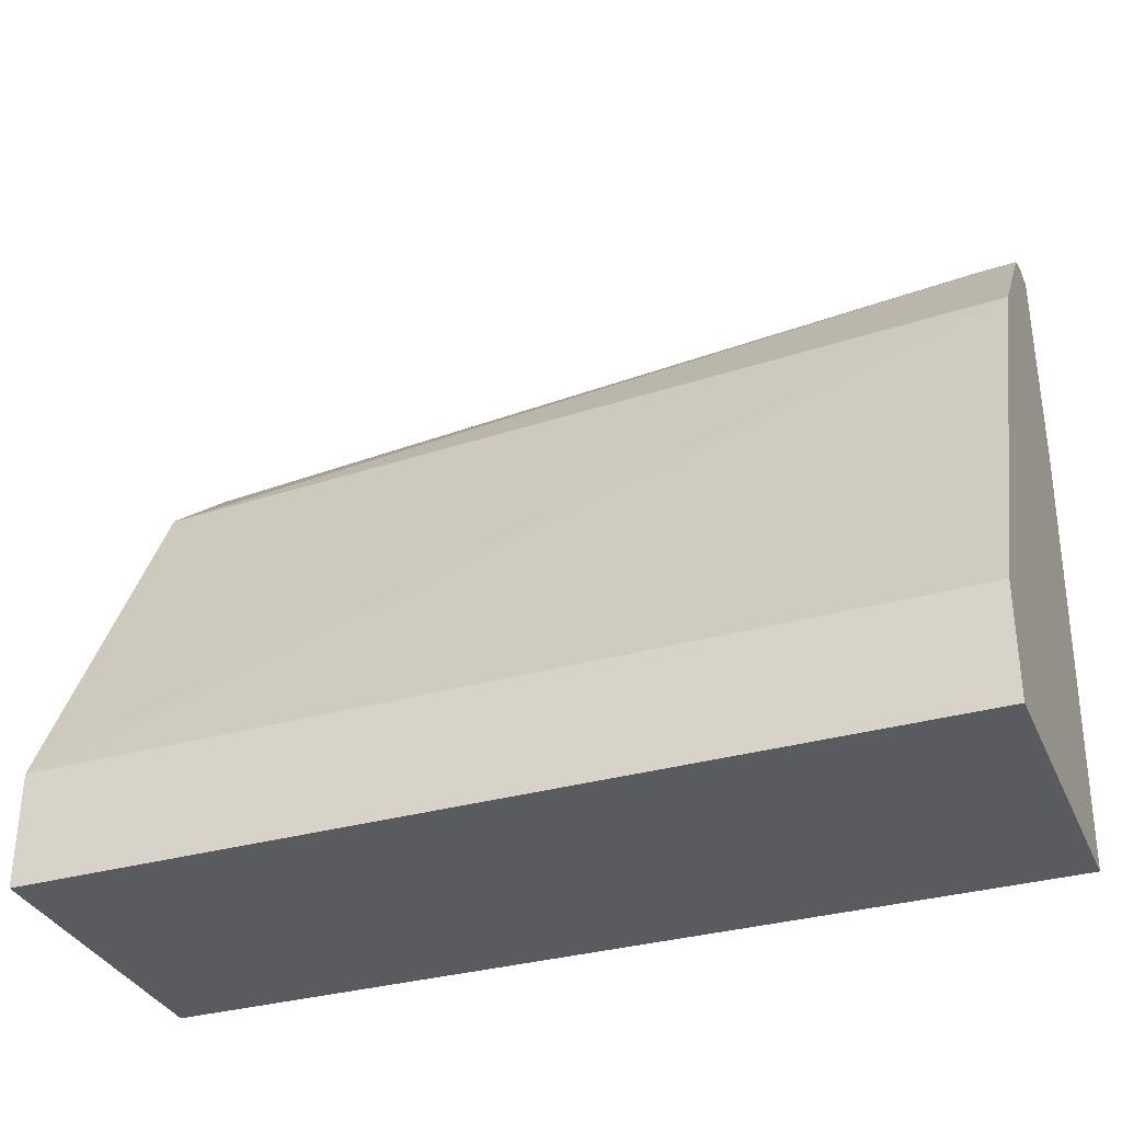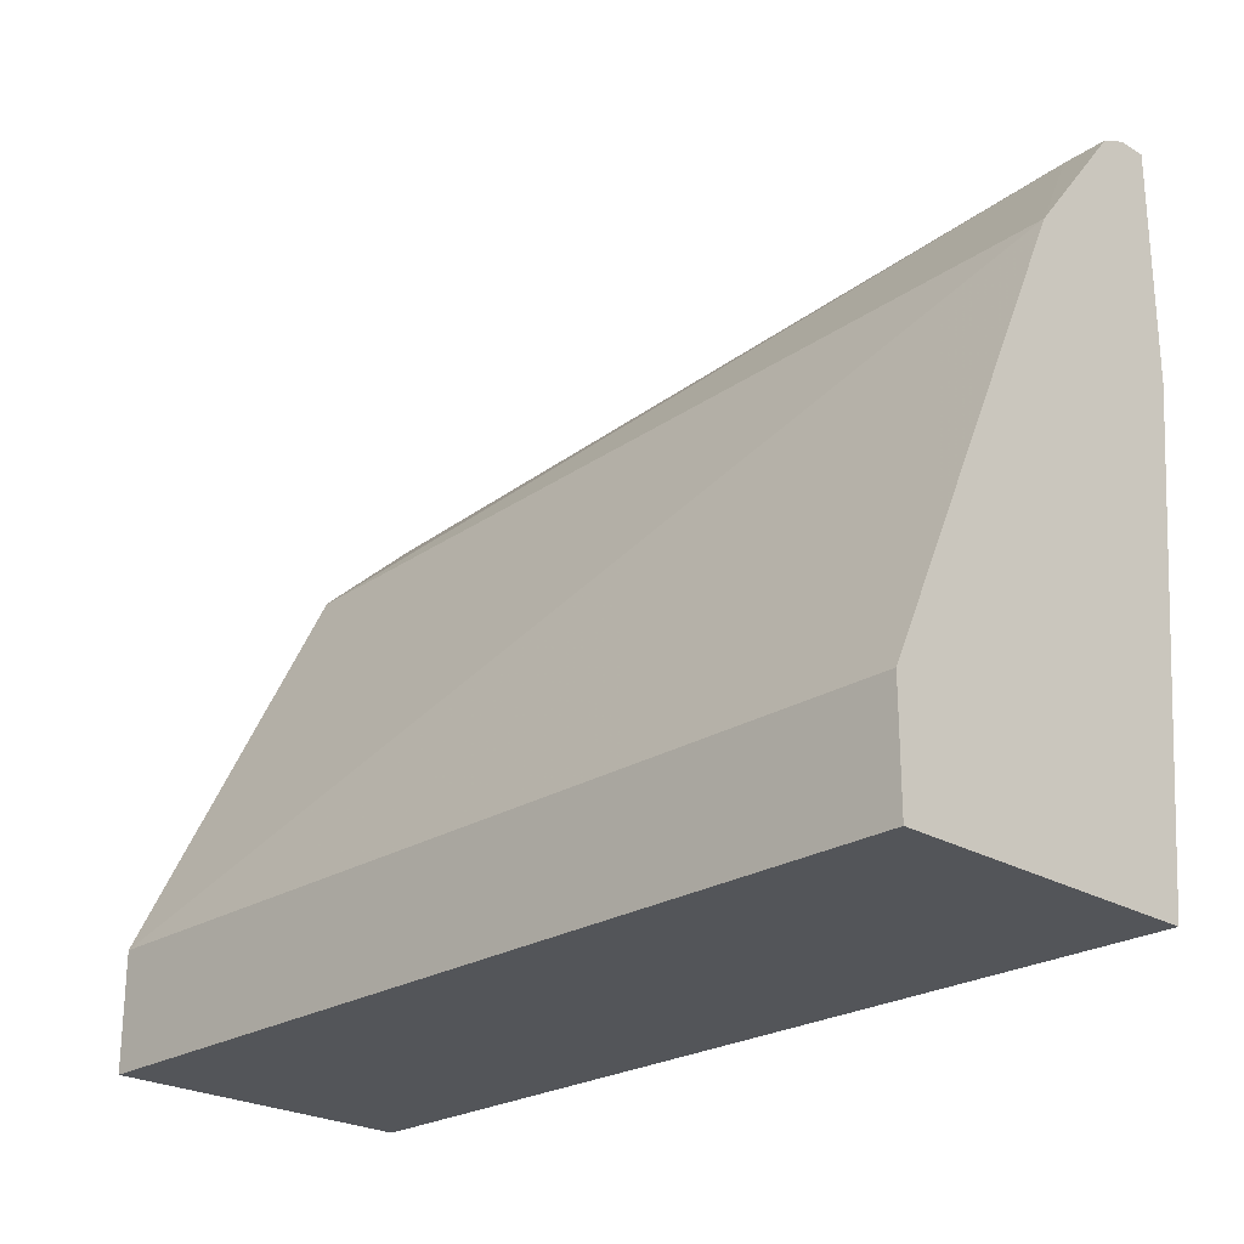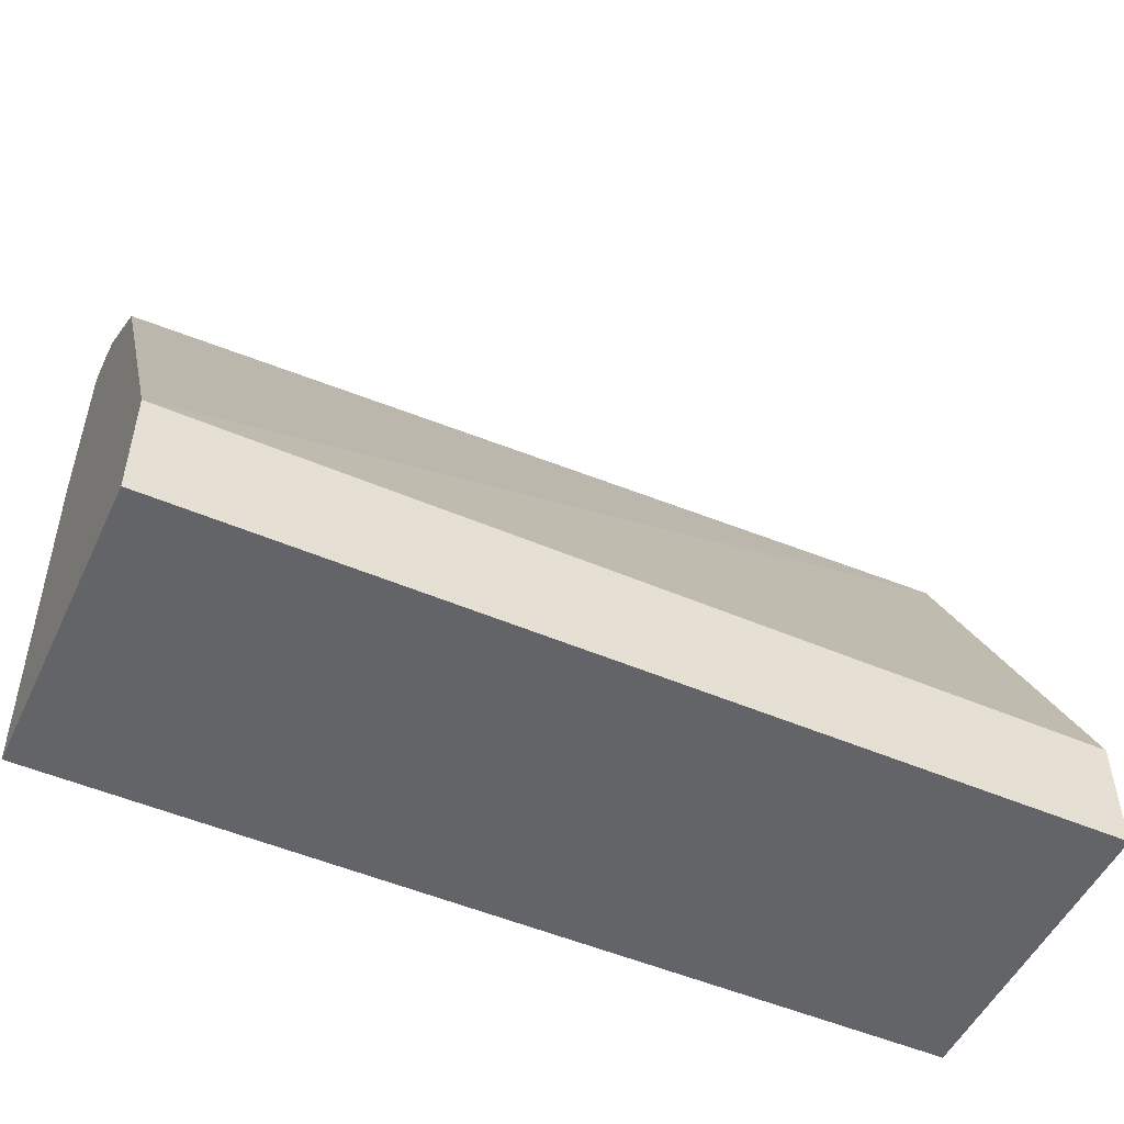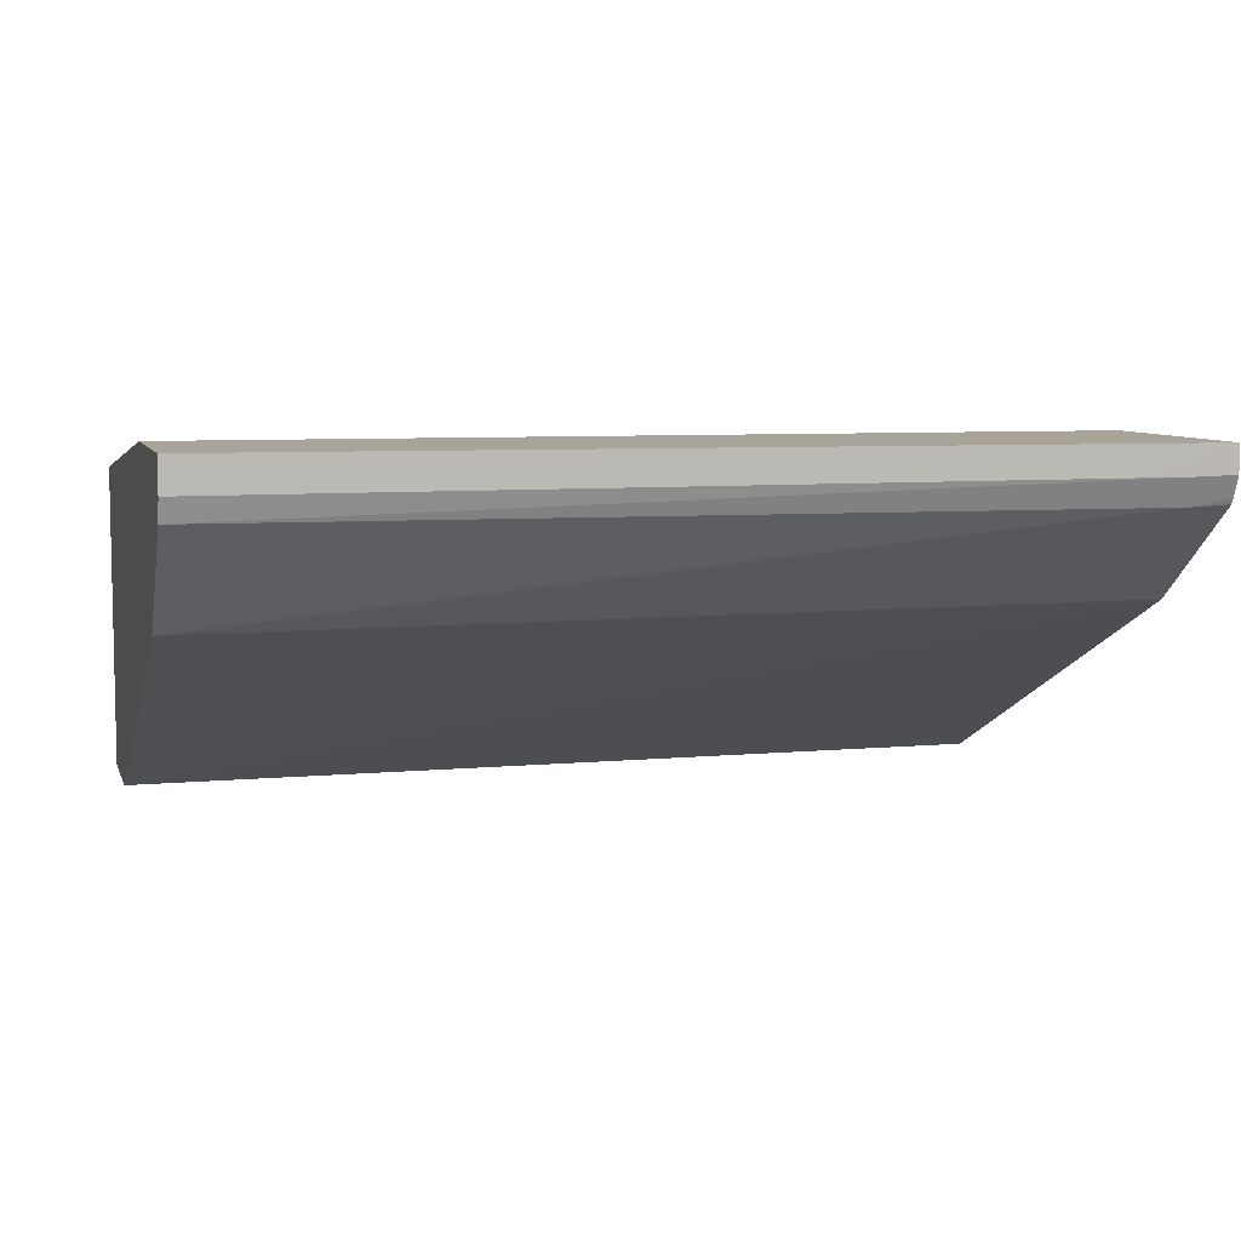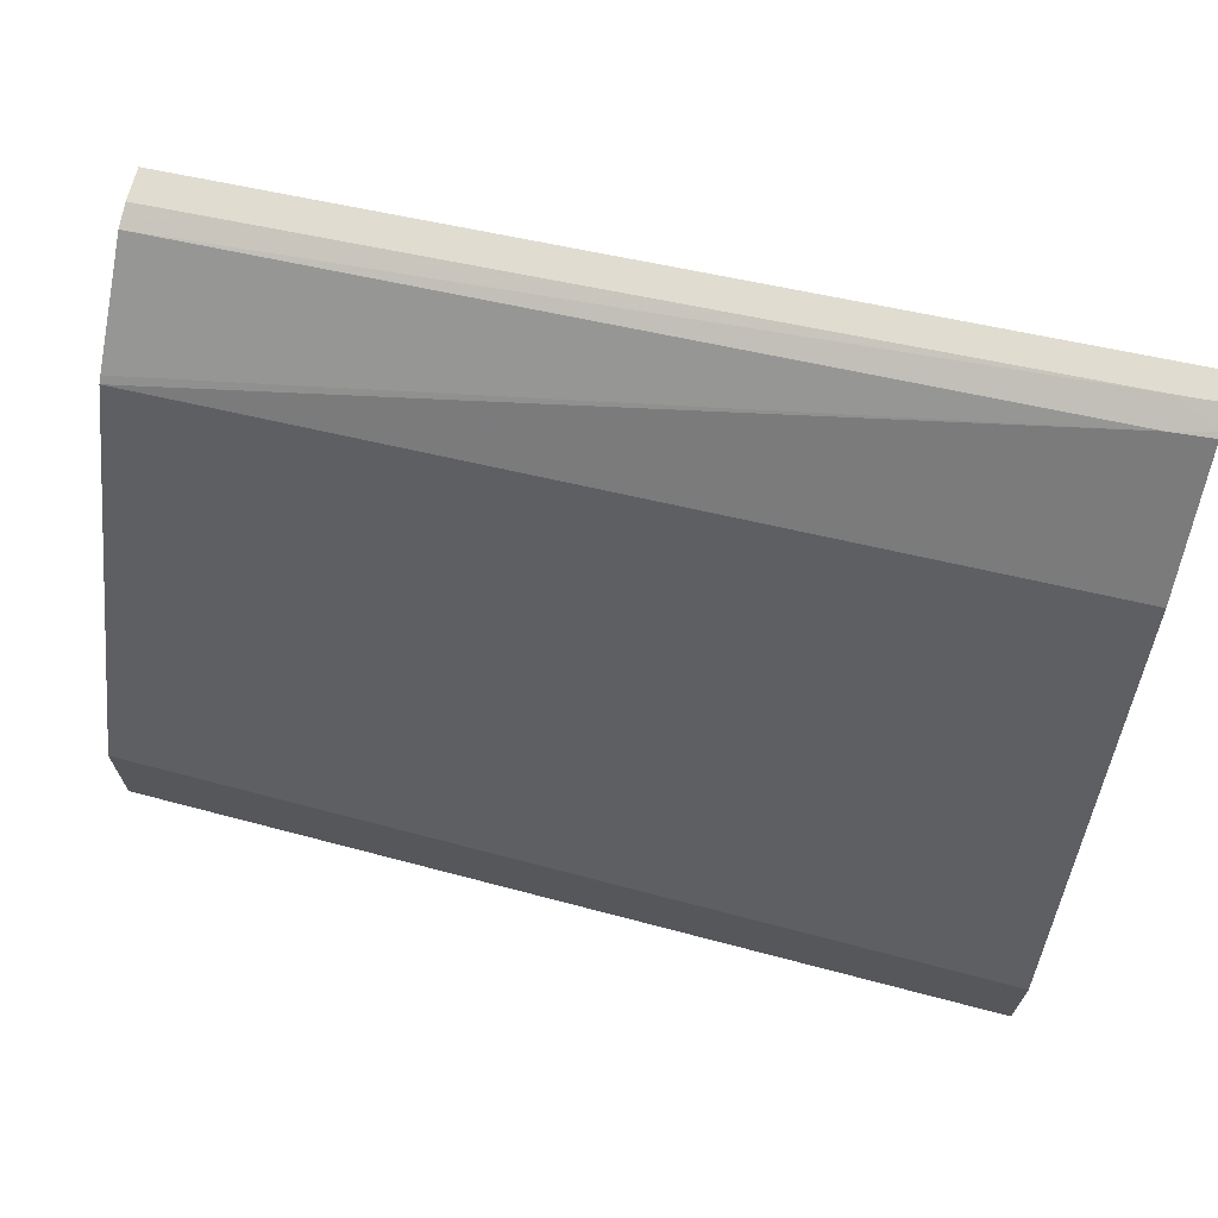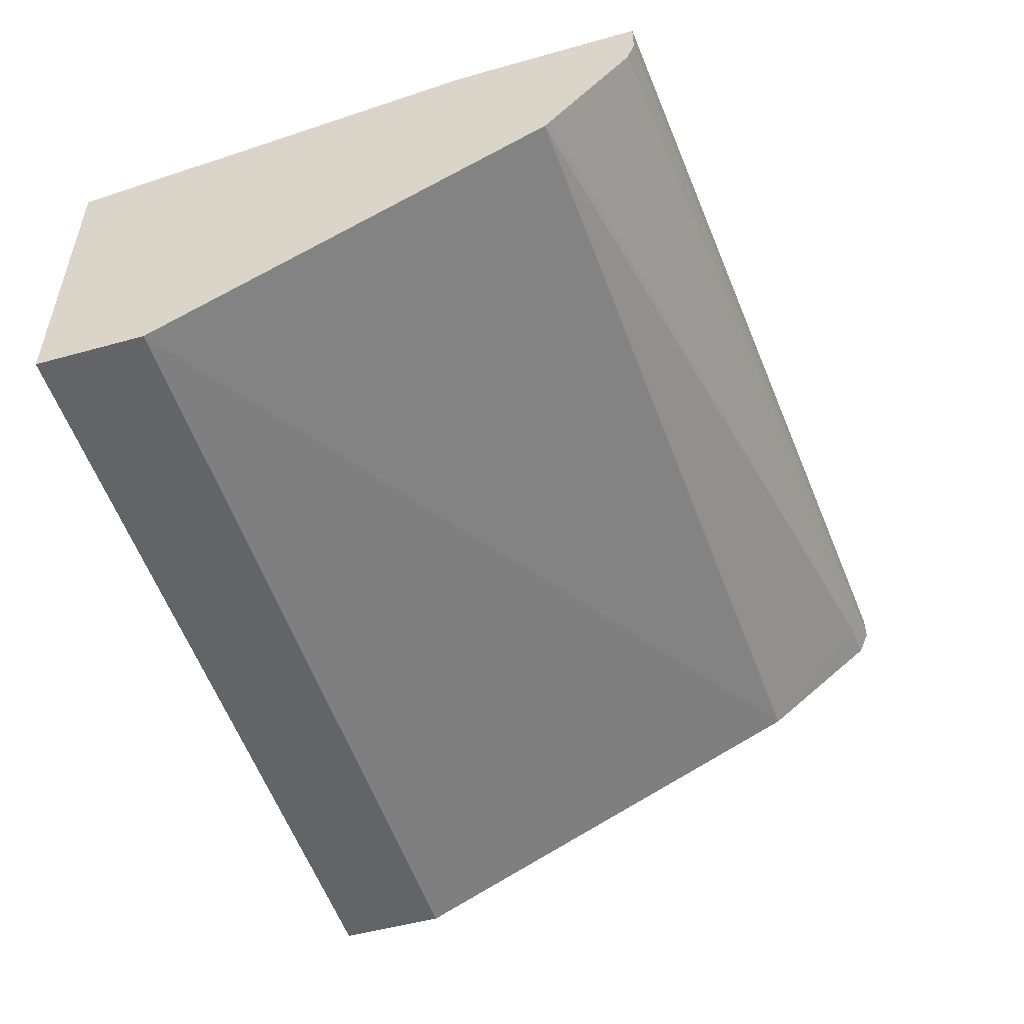
<metadata>
{"format":"obj","ext":"obj","renderer":"f3d","projection":"perspective","resolution":1024,"background":"white","views":[{"elev":-33.5,"azim":21.1,"up":"+Z"},{"elev":-24.2,"azim":45.7,"up":"+Z"},{"elev":-51.3,"azim":-24.9,"up":"+Z"},{"elev":7.2,"azim":-15.3,"up":"+Y"},{"elev":68.7,"azim":14.7,"up":"+Z"},{"elev":-51.2,"azim":-73.1,"up":"+Y"}]}
</metadata>
<code>
v -0.06643 0.01778 0.012
v -0.06643 0.01778 0.015
v -0.06643 0.026 0.012
v -0.04269 0.01778 0.012
v -0.06643 0.02313 0.02571
v -0.04269 0.01778 0.015
v -0.04269 0.02334 0.02693
v -0.06643 0.02726 0.02328
v -0.04269 0.026 0.012
v -0.06643 0.02328 0.02586
v -0.04378 0.0258 0.03
v -0.04269 0.02585 0.03009
v -0.06643 0.02726 0.02831
v -0.04491 0.02726 0.02437
v -0.04269 0.02726 0.02448
v -0.06643 0.02577 0.02811
v -0.04381 0.0265 0.03029
v -0.04474 0.0258 0.02992
v -0.04269 0.02599 0.03016
v -0.06643 0.02637 0.02831
v -0.04269 0.02726 0.03039
v -0.04477 0.0265 0.03021
v -0.04269 0.02654 0.03039
f 1 2 5
f 1 5 10
f 1 10 16
f 1 16 20
f 1 20 13
f 1 13 8
f 1 8 3
f 1 3 9
f 1 9 4
f 1 4 6
f 1 6 2
f 2 6 7
f 2 7 5
f 3 8 9
f 4 9 15
f 4 15 21
f 4 21 23
f 4 23 19
f 4 19 12
f 4 12 7
f 4 7 6
f 5 7 11
f 5 11 10
f 7 12 11
f 8 13 21
f 8 21 15
f 8 15 14
f 8 14 9
f 9 14 15
f 10 11 16
f 11 17 18
f 11 18 16
f 11 12 19
f 11 19 17
f 13 20 21
f 16 18 17
f 16 17 22
f 16 22 20
f 17 19 23
f 17 23 21
f 17 21 22
f 20 22 21

</code>
